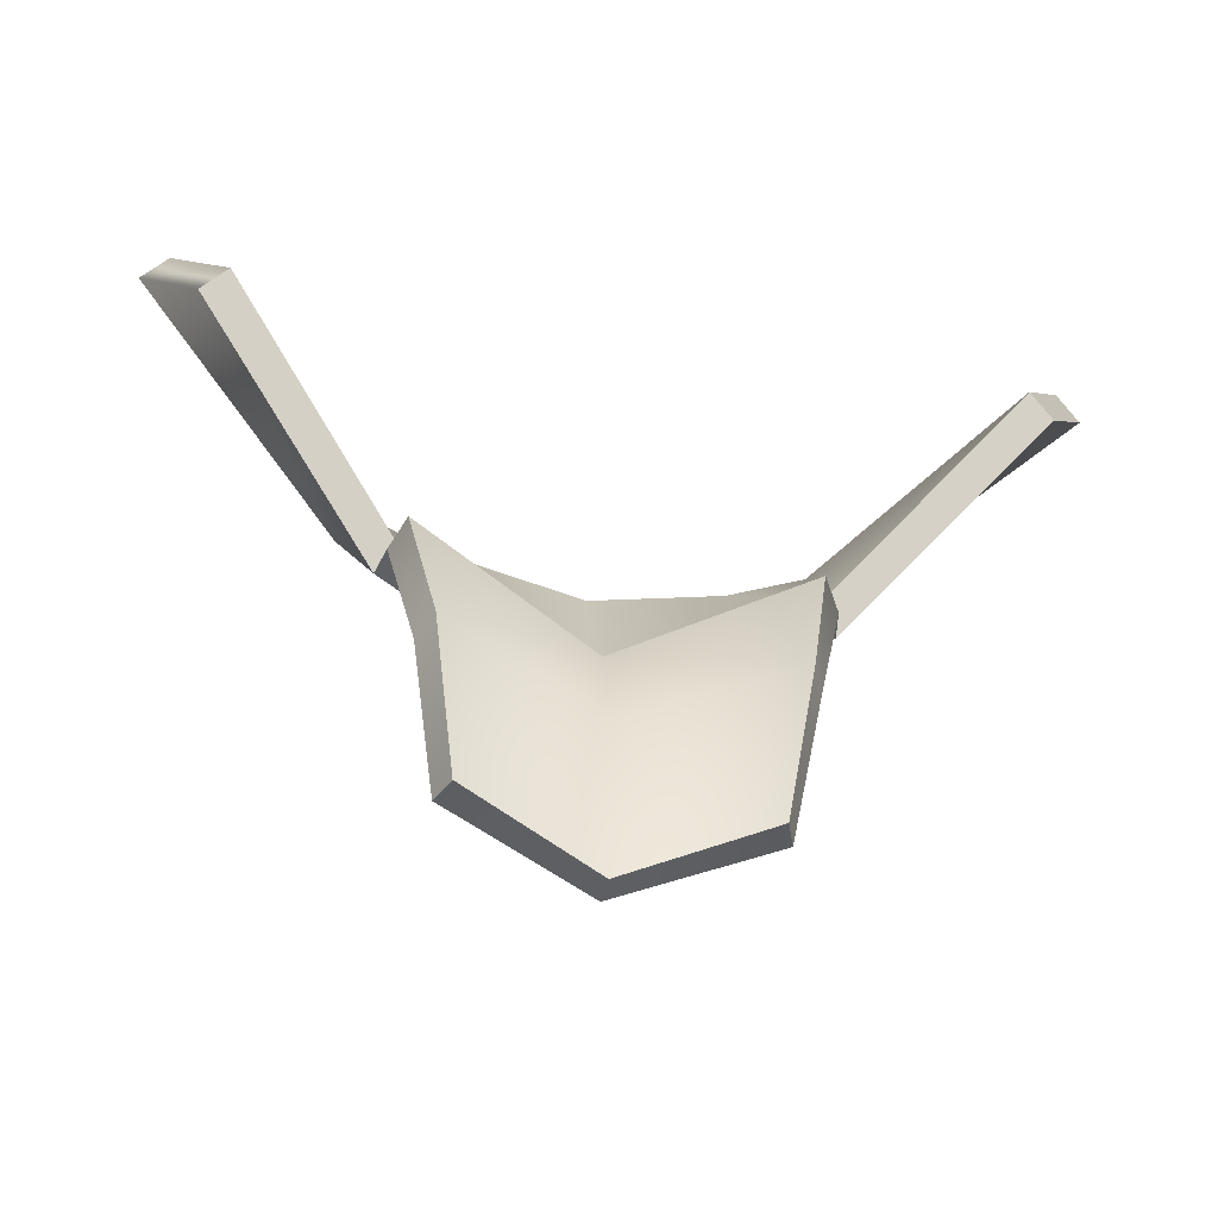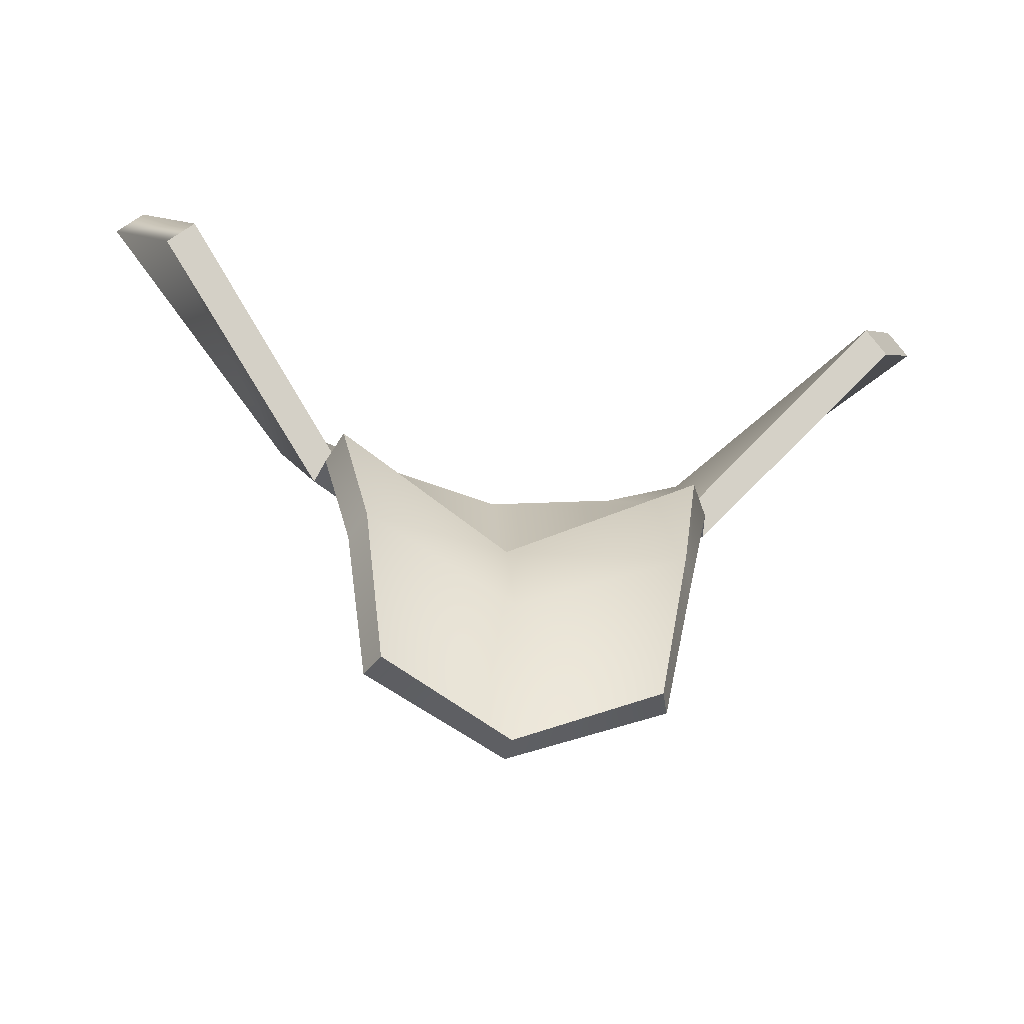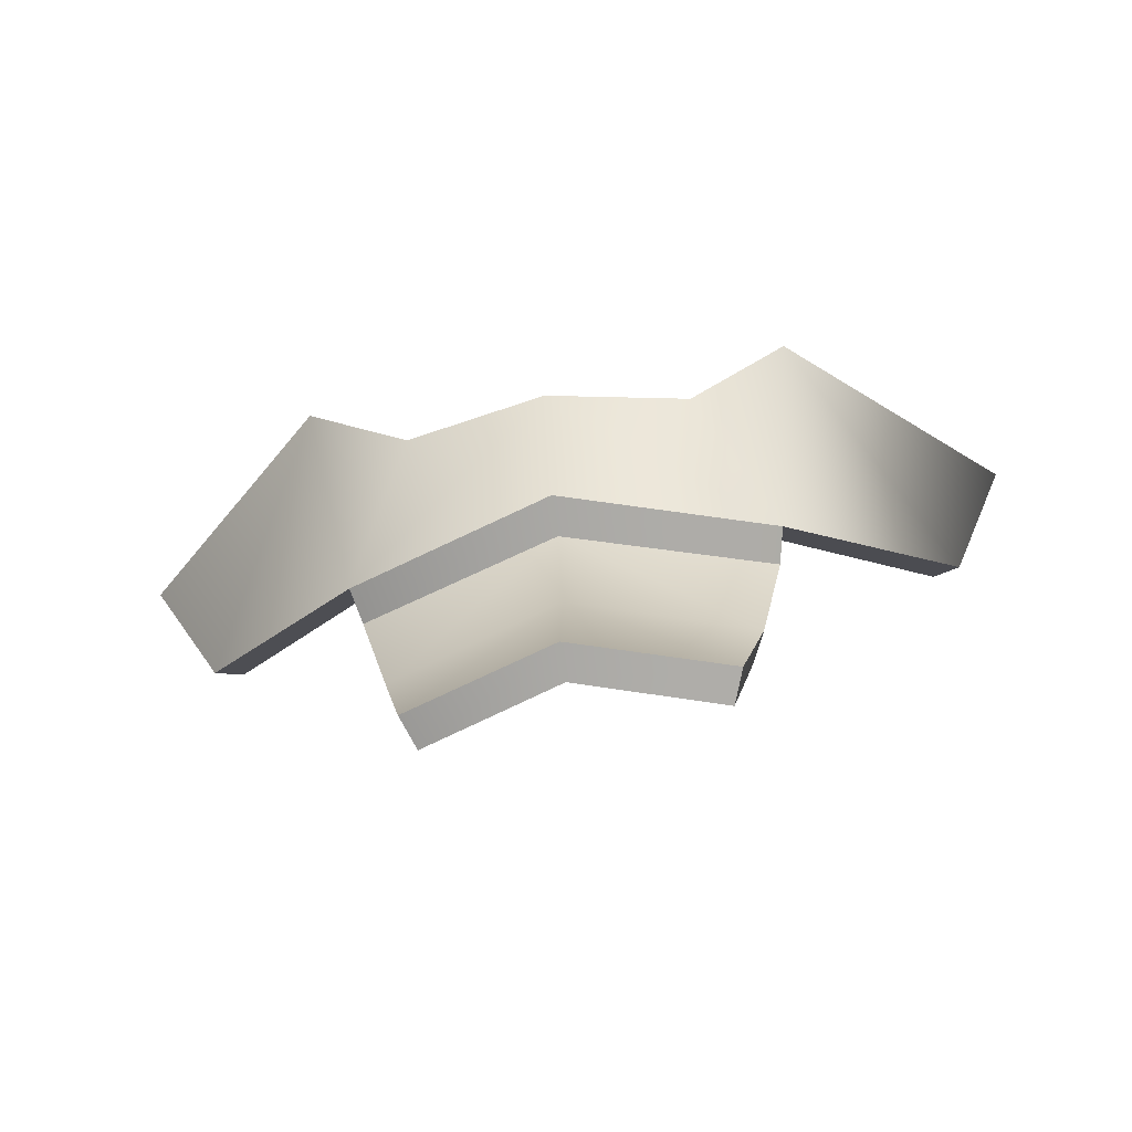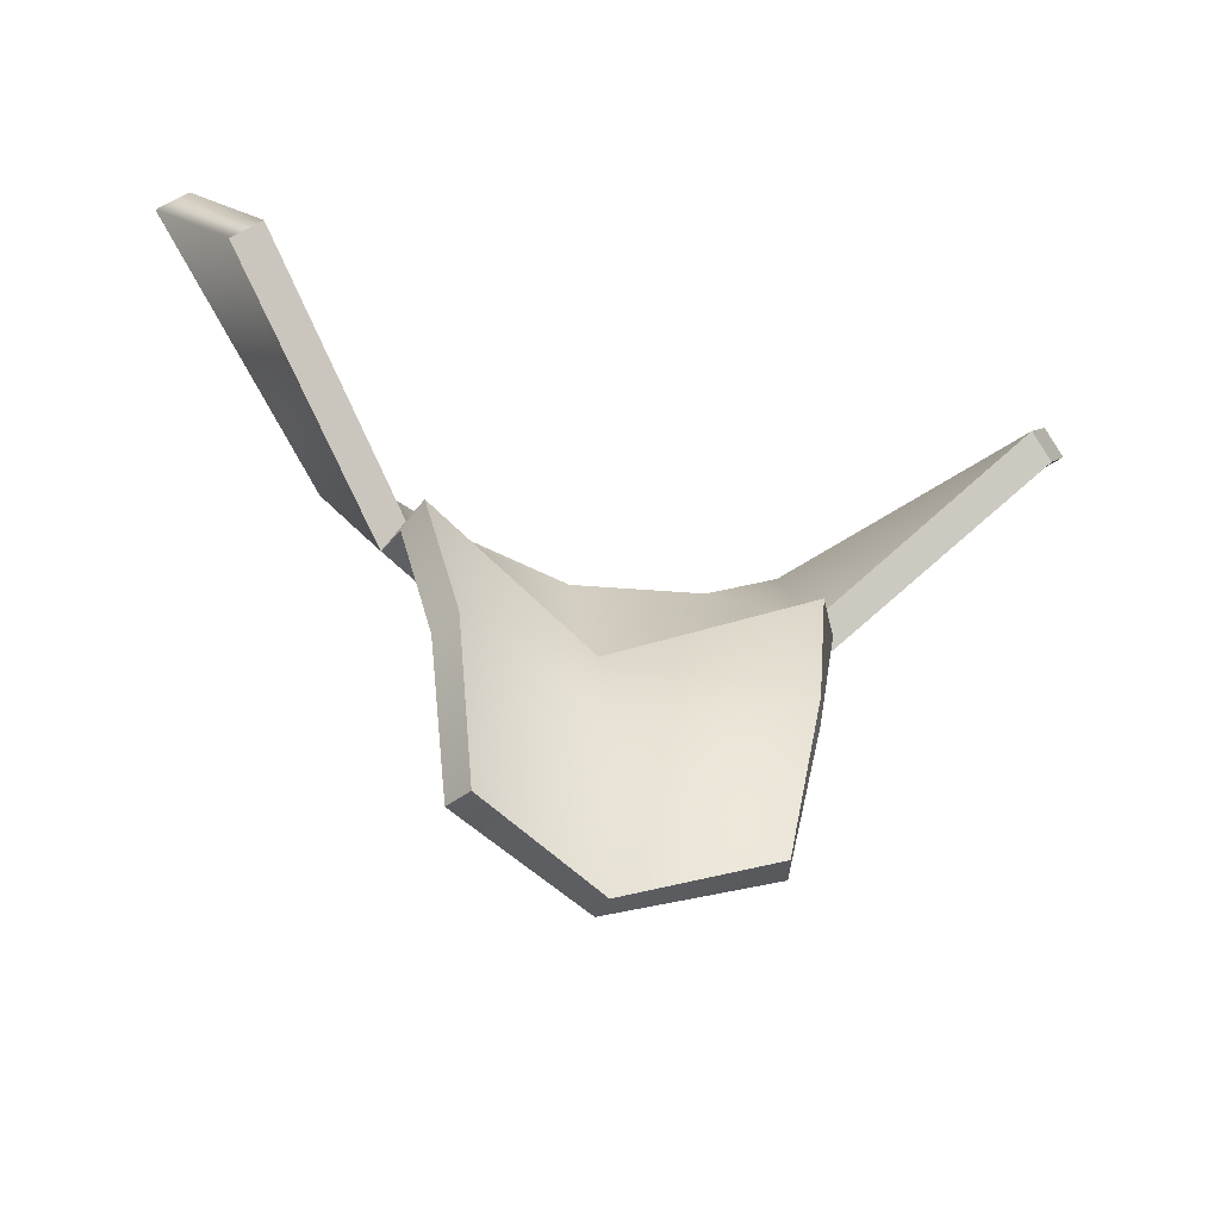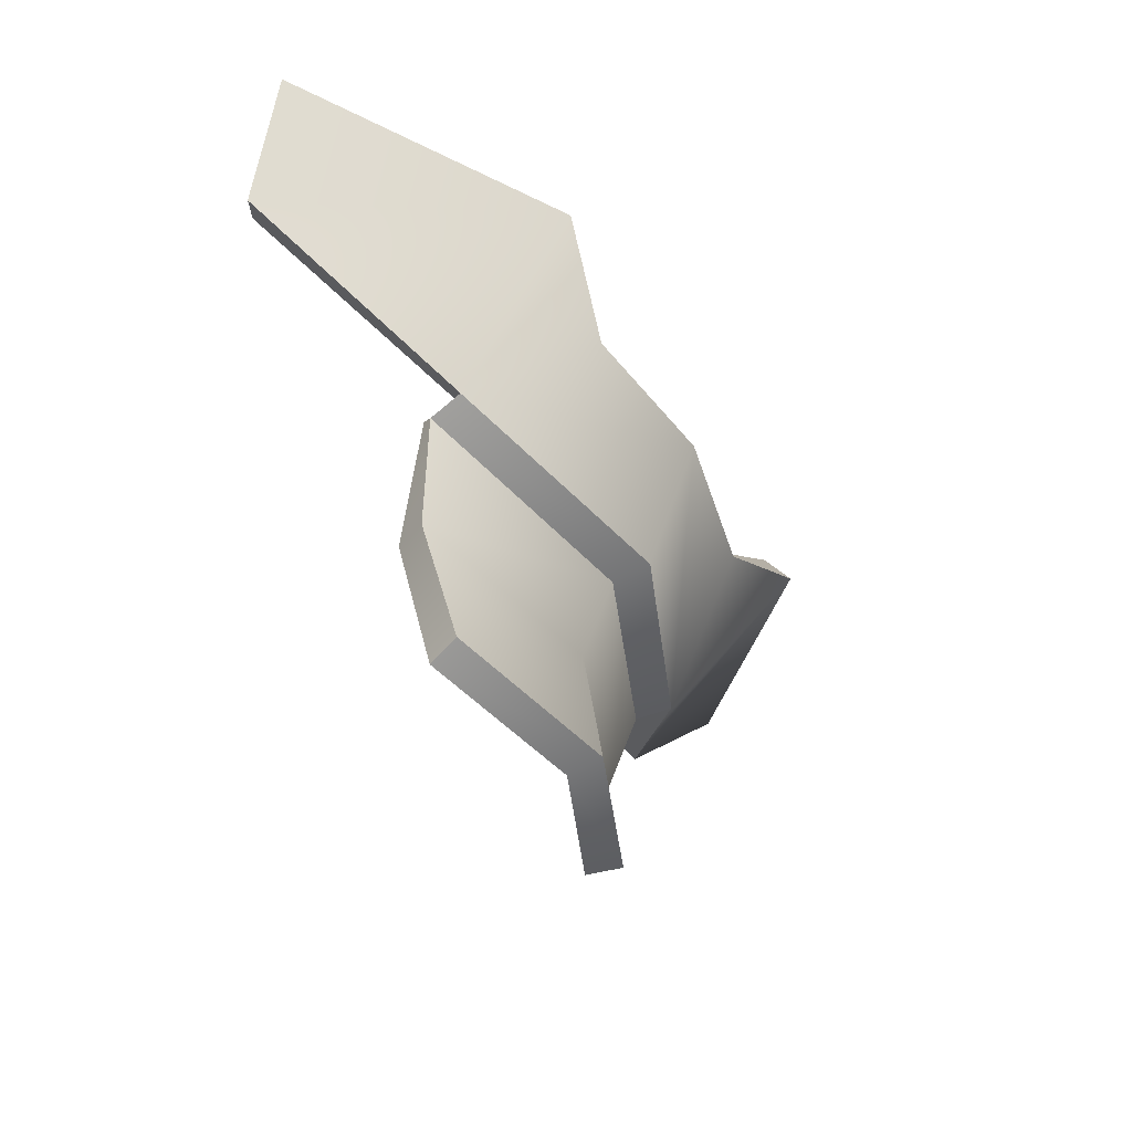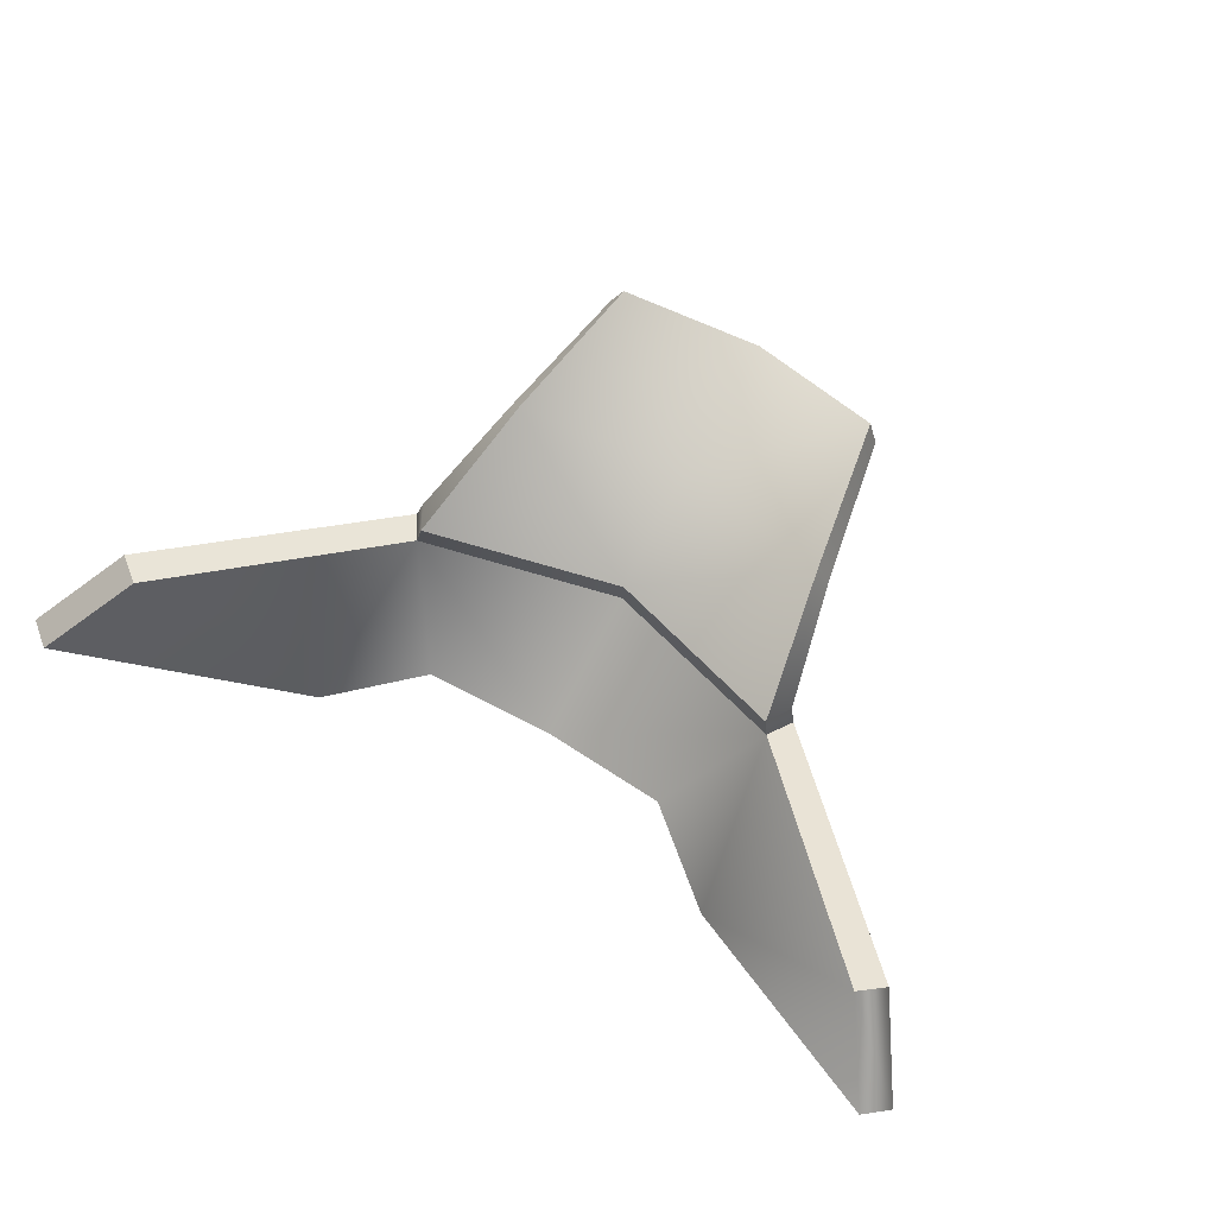
<metadata>
{"format":"obj","ext":"obj","renderer":"f3d","projection":"perspective","resolution":1024,"background":"white","views":[{"elev":-45.3,"azim":168.9,"up":"+Z"},{"elev":-45.0,"azim":168.6,"up":"+Z"},{"elev":-71.5,"azim":8.6,"up":"+Z"},{"elev":-40.7,"azim":159.7,"up":"+Z"},{"elev":-54.5,"azim":-61.3,"up":"+Z"},{"elev":78.0,"azim":29.5,"up":"+Y"}]}
</metadata>
<code>
v 0.004268 -0.003063 0.001574
v 0.006989 0.001631 0.001872
v 0.0037 -0.0007327 -0.001473
v 0.008046 0.0004489 0.003418
v 0.002488 -0.002676 0.0003474
v -0 -0.003142 0.0002239
v -0 -0.002199 -0.002634
v -0.0037 -0.0007327 -0.001473
v -0.002488 -0.002676 0.0003474
v -0.004268 -0.003063 0.001574
v -0.006989 0.001631 0.001872
v -0.008046 0.0004489 0.003418
v -0 -0.0009417 -0.00429
v 0.002607 -0.0002415 -0.006354
v -0 -0.001265 -0.006952
v 0.003078 0.00023 -0.003714
v -0.002607 -0.0002415 -0.006354
v -0.003078 0.00023 -0.003714
v -0 -0.001508 -0.002682
v 0.003569 -9.648e-05 -0.001552
v -0.003569 -9.648e-05 -0.001552
v -0 -0.002199 -0.002634
v 0.003569 -9.648e-05 -0.001552
v -0 -0.001508 -0.002682
v 0.0037 -0.0007327 -0.001473
v -0.003569 -9.648e-05 -0.001552
v -0.0037 -0.0007327 -0.001473
v 0.006537 0.001871 0.002216
v 0.003903 -0.002733 0.001946
v 0.003406 -0.0004452 -0.001013
v 0.007594 0.0006892 0.003762
v 0.002295 -0.002183 0.0006646
v -0 -0.002592 0.0005036
v -0 -0.001841 -0.002131
v -0.003406 -0.0004452 -0.001013
v -0.002295 -0.002183 0.0006646
v -0.003903 -0.002733 0.001946
v -0.006537 0.001871 0.002216
v -0.007594 0.0006892 0.003762
v 0.002399 0.000335 -0.006422
v -0 -0.0003263 -0.004249
v -0 -0.0006524 -0.007024
v 0.002839 0.0007938 -0.003639
v -0.002399 0.000335 -0.006422
v -0.002839 0.0007938 -0.003639
v -0 -0.001148 -0.002182
v 0.003307 0.0002093 -0.001085
v -0.003307 0.0002093 -0.001085
v 0.003307 0.0002093 -0.001085
v -0 -0.001841 -0.002131
v -0 -0.001148 -0.002182
v 0.003406 -0.0004452 -0.001013
v -0.003307 0.0002093 -0.001085
v -0.003406 -0.0004452 -0.001013
v -0 -0.003142 0.0002239
v 0.002295 -0.002183 0.0006646
v 0.002488 -0.002676 0.0003474
v -0 -0.002592 0.0005036
v -0.002488 -0.002676 0.0003474
v -0.002295 -0.002183 0.0006646
v -0.003569 -9.648e-05 -0.001552
v -0.003406 -0.0004452 -0.001013
v -0.0037 -0.0007327 -0.001473
v -0.003307 0.0002093 -0.001085
v -0.003078 0.00023 -0.003714
v -0.003307 0.0002093 -0.001085
v -0.002839 0.0007938 -0.003639
v -0.002607 -0.0002415 -0.006354
v -0.002399 0.000335 -0.006422
v 0.004268 -0.003063 0.001574
v 0.007594 0.0006892 0.003762
v 0.008046 0.0004489 0.003418
v 0.003903 -0.002733 0.001946
v 0.002488 -0.002676 0.0003474
v 0.003903 -0.002733 0.001946
v 0.004268 -0.003063 0.001574
v 0.002295 -0.002183 0.0006646
v -0.008046 0.0004489 0.003418
v -0.003903 -0.002733 0.001946
v -0.004268 -0.003063 0.001574
v -0.007594 0.0006892 0.003762
v -0.006989 0.001631 0.001872
v -0.007594 0.0006892 0.003762
v -0.008046 0.0004489 0.003418
v -0.006537 0.001871 0.002216
v -0.007594 0.0006892 0.003762
v 0.006989 0.001631 0.001872
v 0.003406 -0.0004452 -0.001013
v 0.0037 -0.0007327 -0.001473
v 0.006537 0.001871 0.002216
v -0.0037 -0.0007327 -0.001473
v -0.006537 0.001871 0.002216
v -0.006989 0.001631 0.001872
v -0.003406 -0.0004452 -0.001013
v 0.008046 0.0004489 0.003418
v 0.006537 0.001871 0.002216
v 0.006989 0.001631 0.001872
v 0.008046 0.0004489 0.003418
v 0.007594 0.0006892 0.003762
v 0.003078 0.00023 -0.003714
v 0.002399 0.000335 -0.006422
v 0.002607 -0.0002415 -0.006354
v 0.002839 0.0007938 -0.003639
v 0.003569 -9.648e-05 -0.001552
v 0.003307 0.0002093 -0.001085
v 0.0037 -0.0007327 -0.001473
v 0.003307 0.0002093 -0.001085
v 0.003406 -0.0004452 -0.001013
v -0.004268 -0.003063 0.001574
v -0.002295 -0.002183 0.0006646
v -0.002488 -0.002676 0.0003474
v -0.003903 -0.002733 0.001946
v -0 -0.001265 -0.006952
v -0.002399 0.000335 -0.006422
v -0.002607 -0.0002415 -0.006354
v -0 -0.0006524 -0.007024
v 0.002607 -0.0002415 -0.006354
v 0.002399 0.000335 -0.006422
g def_body_arm_lv2
f 3 2 1
f 2 4 1
f 1 5 3
f 5 6 3
f 6 7 3
f 8 7 6
f 9 8 6
f 10 8 9
f 8 10 11
f 10 12 11
f 15 14 13
f 14 16 13
f 15 13 17
f 13 18 17
f 13 16 19
f 13 19 18
f 16 20 19
f 19 21 18
f 24 23 22
f 23 25 22
f 24 22 26
f 22 27 26
f 30 29 28
f 29 31 28
f 29 30 32
f 32 30 33
f 30 34 33
f 33 34 35
f 36 33 35
f 37 36 35
f 35 38 37
f 38 39 37
f 42 41 40
f 41 43 40
f 42 44 41
f 44 45 41
f 41 46 43
f 41 45 46
f 46 47 43
f 45 48 46
f 51 50 49
f 50 52 49
f 51 53 50
f 53 54 50
f 57 56 55
f 56 58 55
f 55 58 59
f 58 60 59
f 63 62 61
f 62 64 61
f 61 66 65
f 66 67 65
f 65 67 68
f 67 69 68
f 72 71 70
f 71 73 70
f 76 75 74
f 75 77 74
f 80 79 78
f 79 81 78
f 84 83 82
f 86 85 82
f 89 88 87
f 88 90 87
f 93 92 91
f 92 94 91
f 97 96 95
f 96 99 98
f 102 101 100
f 101 103 100
f 100 103 104
f 103 105 104
f 104 107 106
f 107 108 106
f 111 110 109
f 110 112 109
f 115 114 113
f 114 116 113
f 113 116 117
f 116 118 117

</code>
